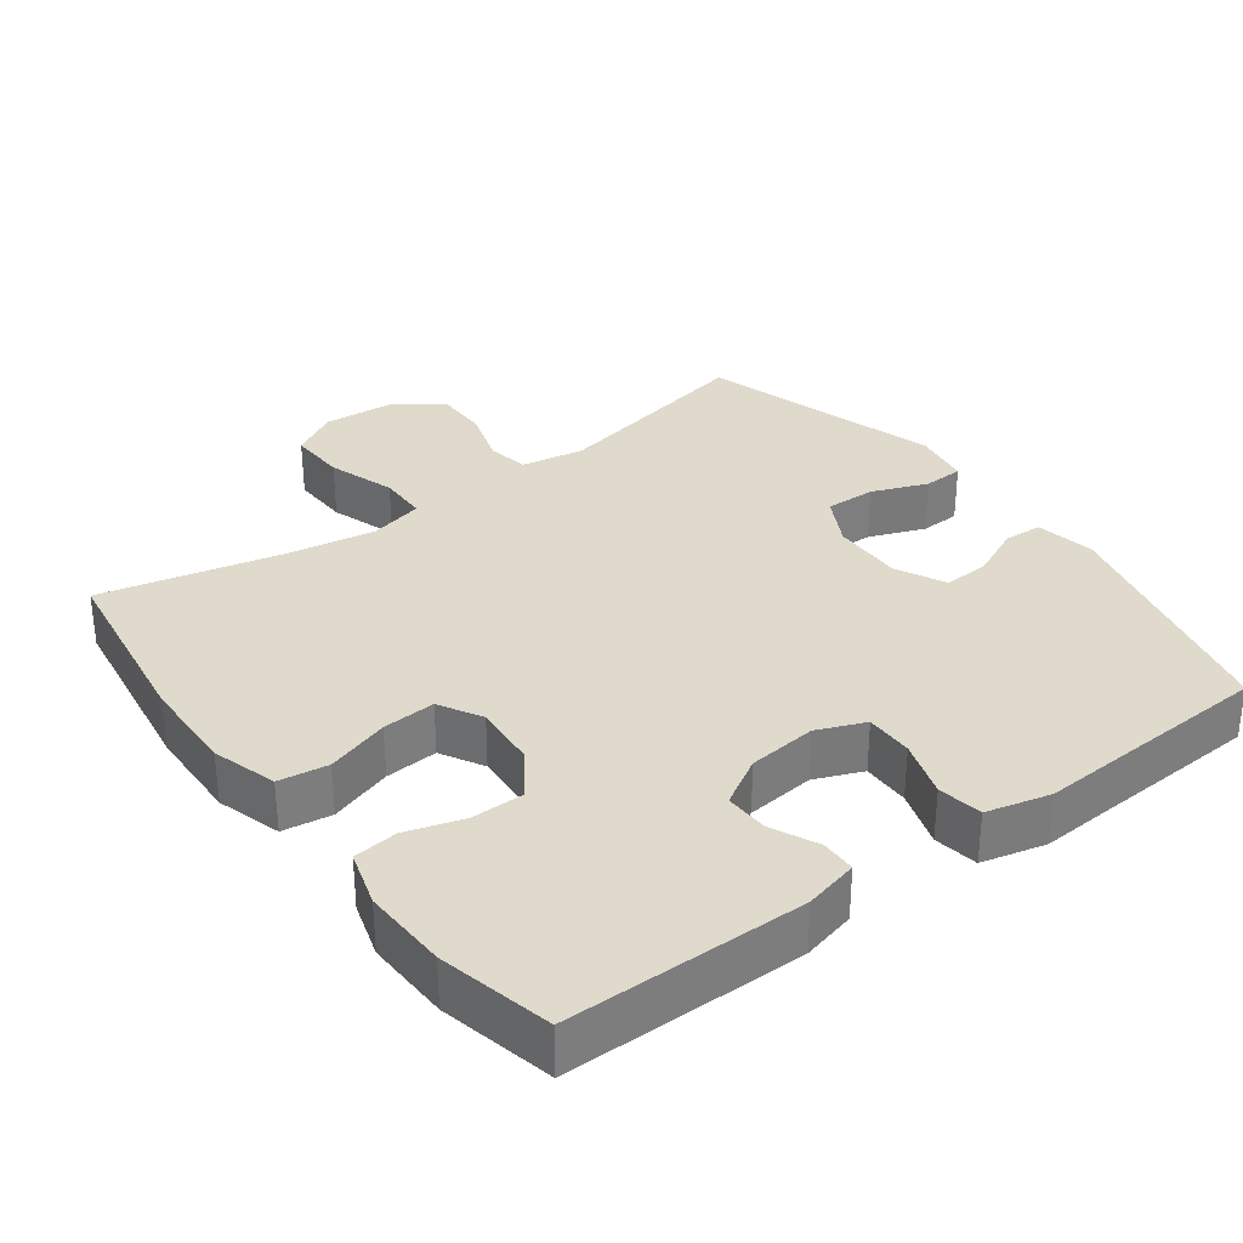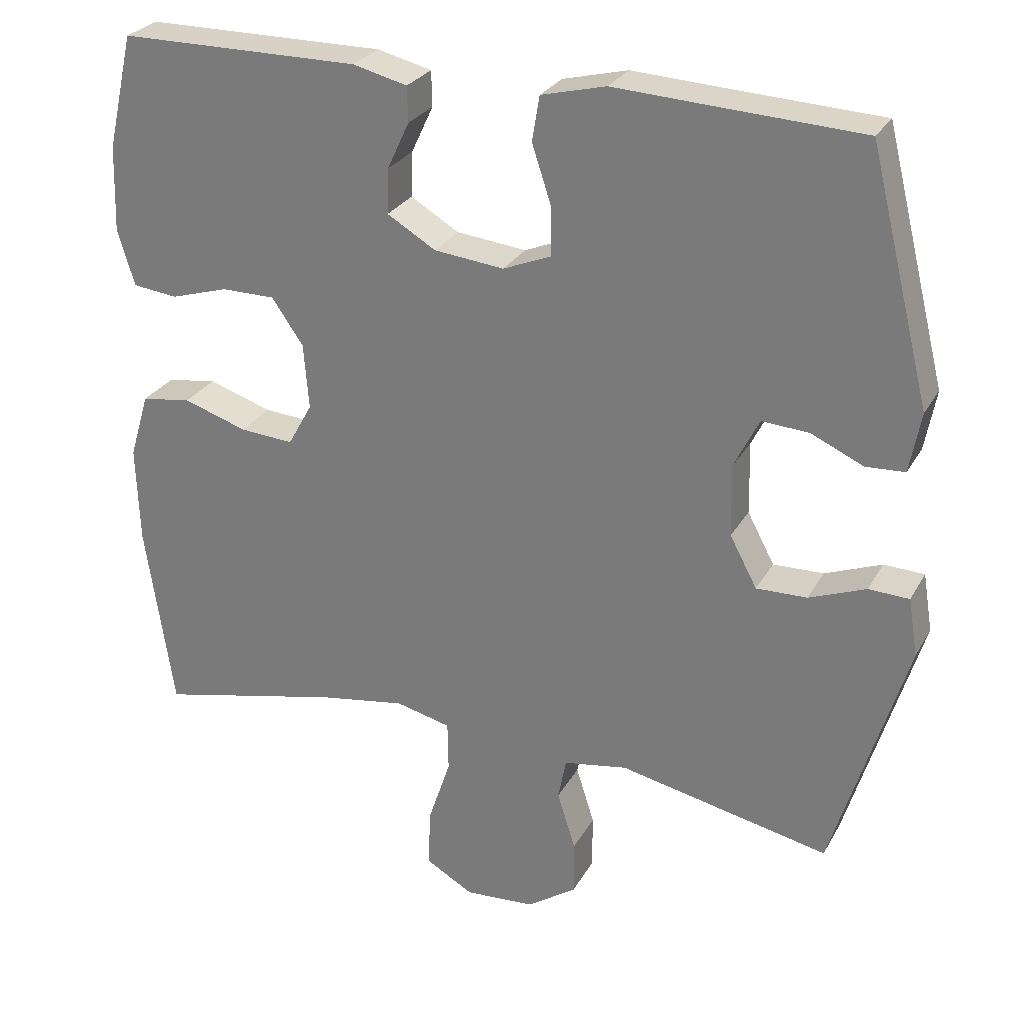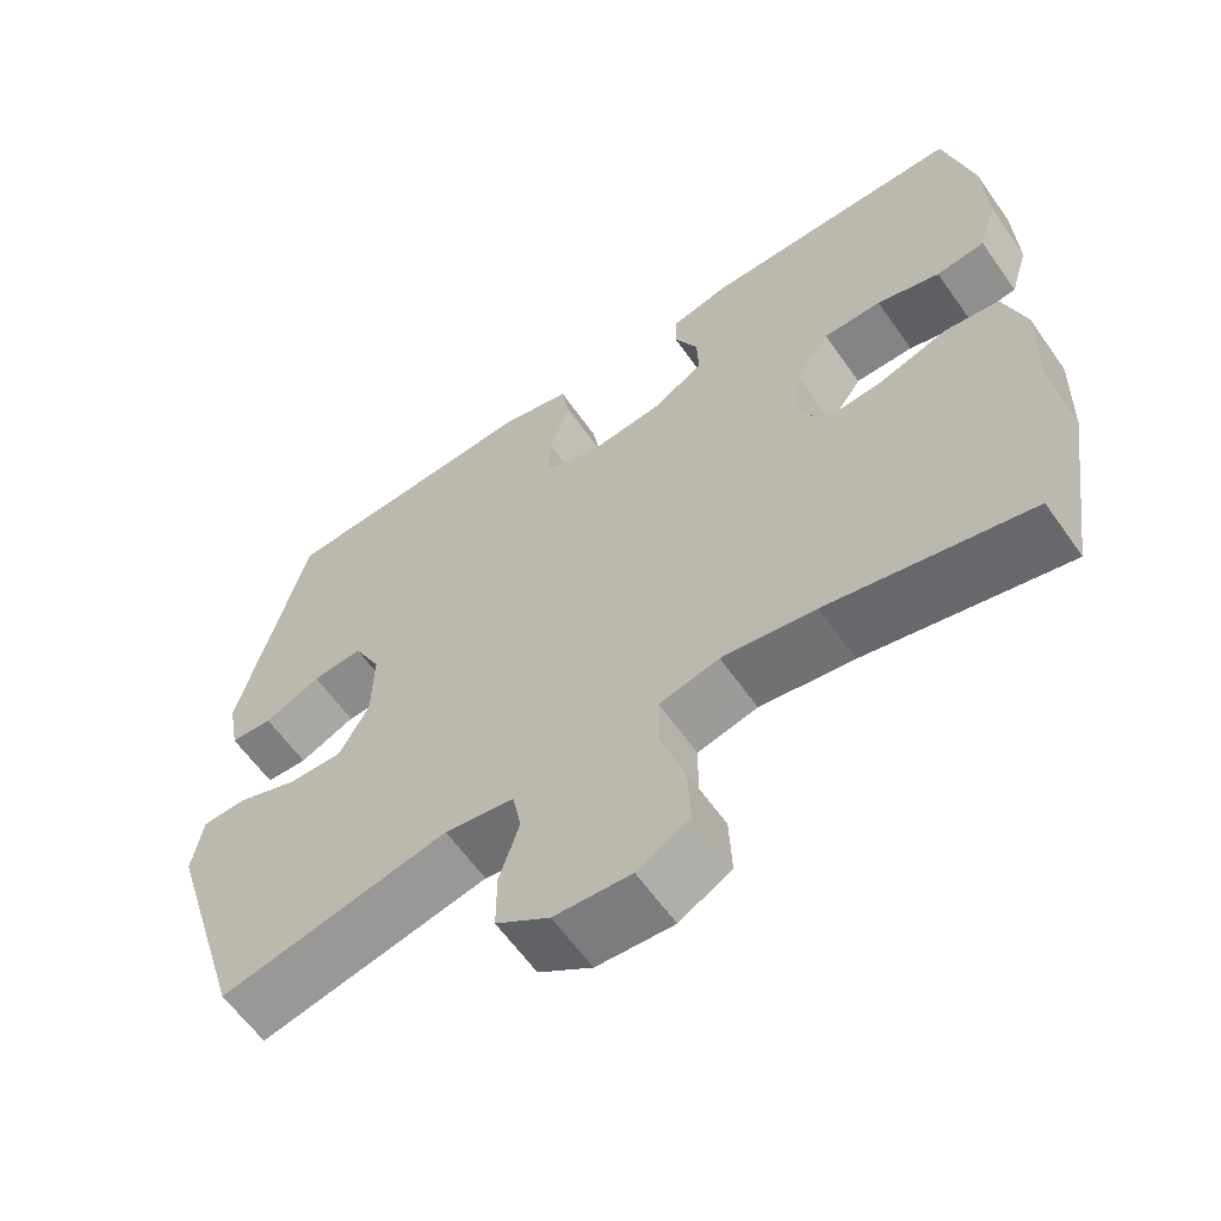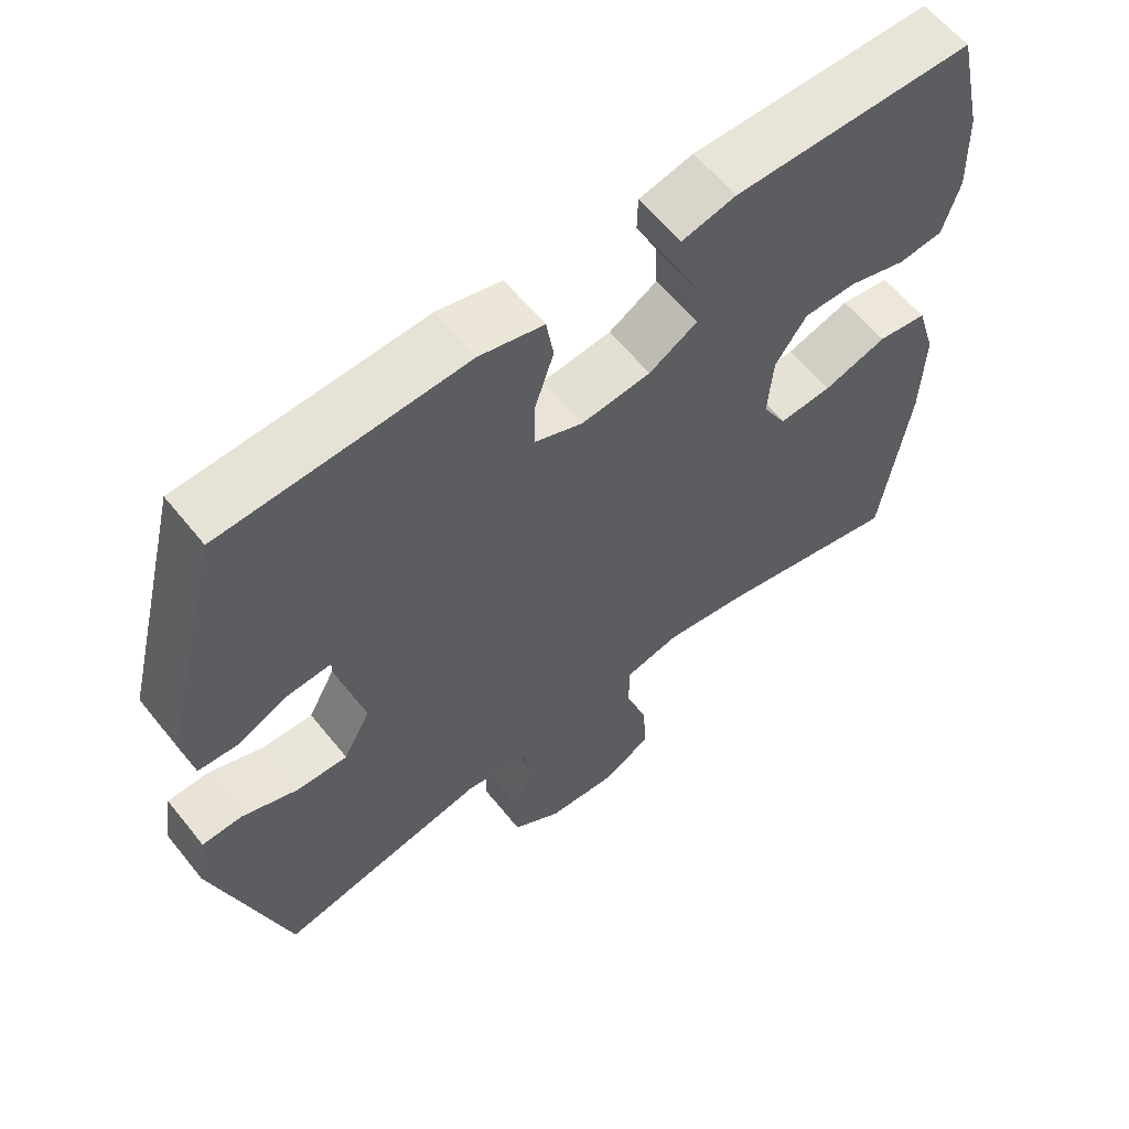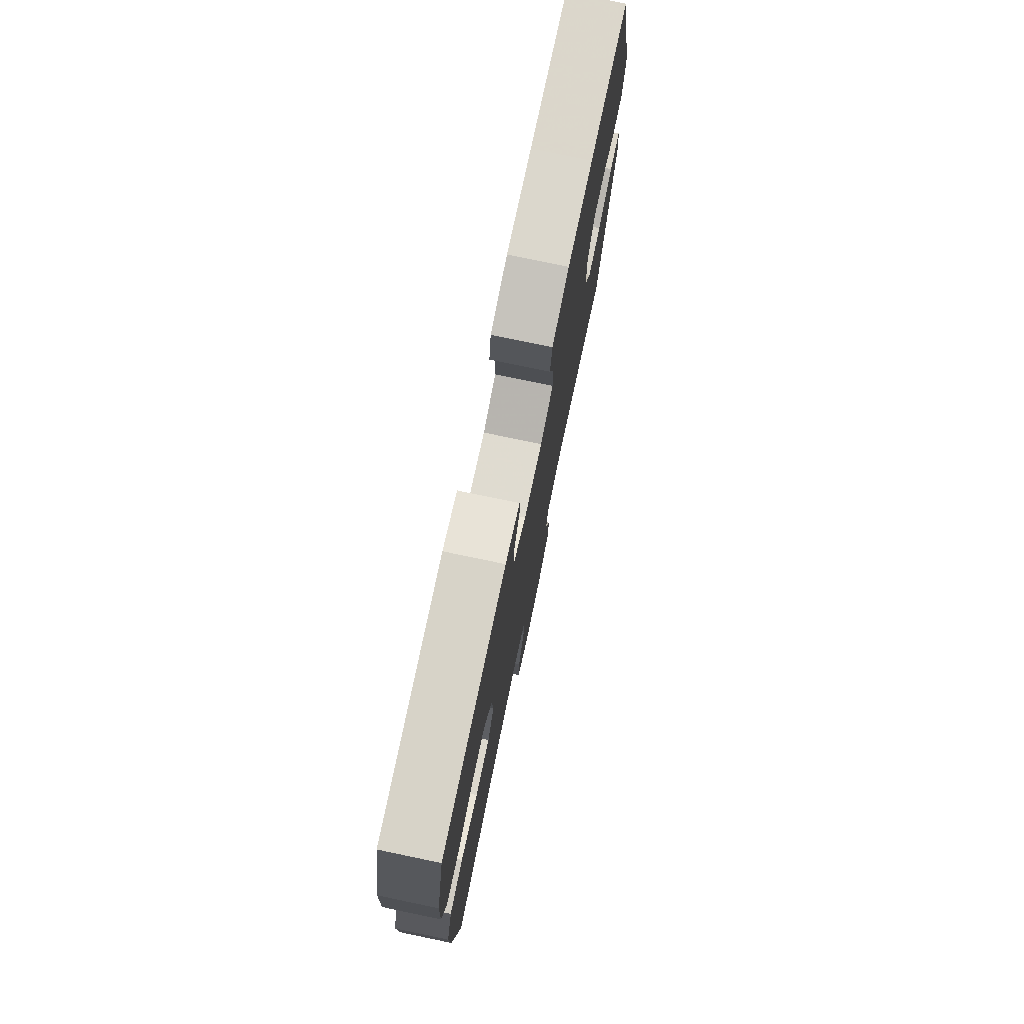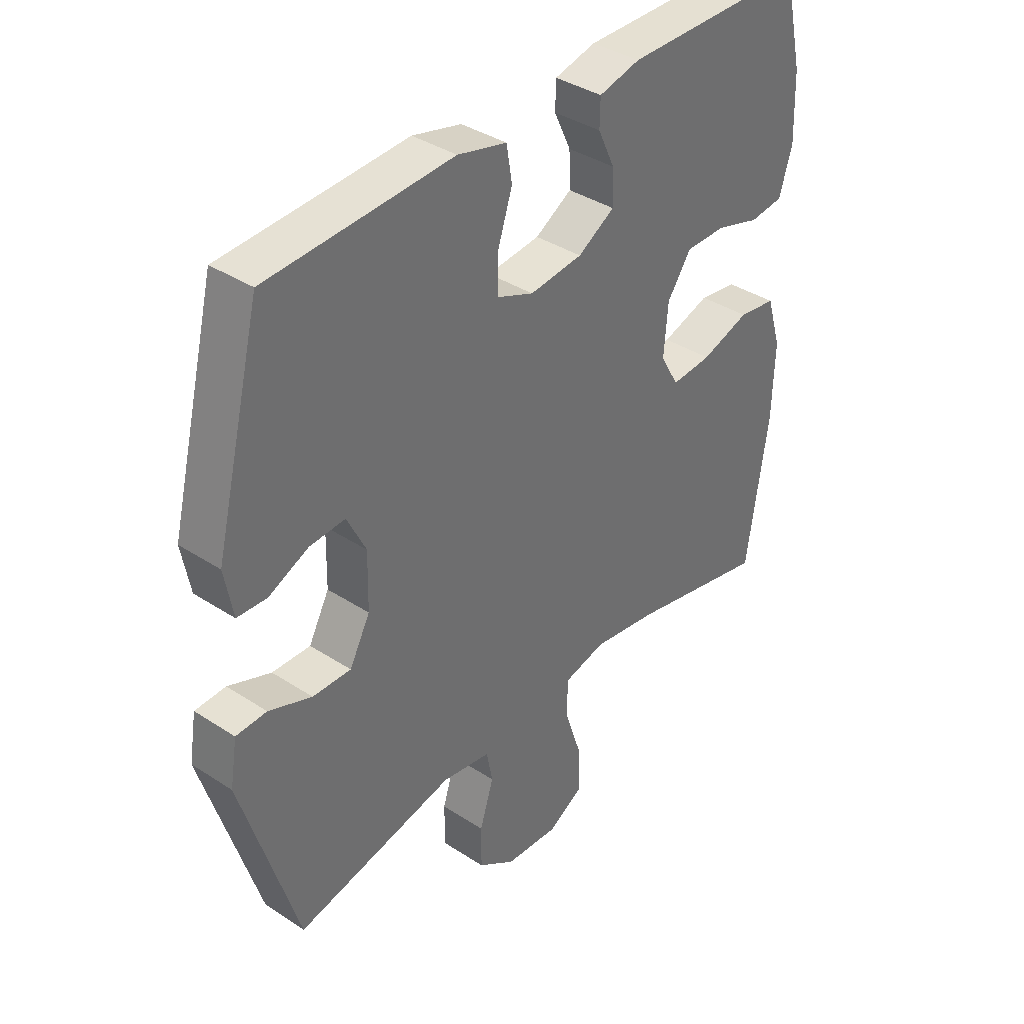
<metadata>
{"format":"obj","ext":"obj","renderer":"f3d","projection":"perspective","resolution":1024,"background":"white","views":[{"elev":32.4,"azim":-36.6,"up":"+Y"},{"elev":27.4,"azim":23.8,"up":"+Z"},{"elev":-61.5,"azim":-144.9,"up":"+Z"},{"elev":60.3,"azim":141.4,"up":"+Z"},{"elev":76.4,"azim":-78.2,"up":"+Z"},{"elev":37.8,"azim":129.8,"up":"+Z"}]}
</metadata>
<code>
v 0.5 0.07 0.5
v 0.584 0.07 0.165
v 0.569 0.07 0.083
v 0.516 0.07 0.08
v 0.445 0.07 0.112
v 0.381 0.07 0.116
v 0.347 0.07 0.048
v 0.349 0.07 -0.051
v 0.386 0.07 -0.12
v 0.455 0.07 -0.118
v 0.532 0.07 -0.088
v 0.587 0.07 -0.09
v 0.6 0.07 -0.169
v 0.5 0.07 -0.5
v 0.213 0.07 -0.44
v 0.126 0.07 -0.455
v 0.115 0.07 -0.512
v 0.14 0.07 -0.591
v 0.14 0.07 -0.666
v 0.073 0.07 -0.712
v -0.023 0.07 -0.719
v -0.088 0.07 -0.682
v -0.085 0.07 -0.602
v -0.054 0.07 -0.509
v -0.055 0.07 -0.441
v -0.13 0.07 -0.423
v -0.247 0.07 -0.442
v -0.5 0.07 -0.5
v -0.538 0.07 -0.242
v -0.542 0.07 -0.109
v -0.515 0.07 -0.02
v -0.447 0.07 -0.01
v -0.36 0.07 -0.038
v -0.287 0.07 -0.043
v -0.254 0.07 0.016
v -0.261 0.07 0.105
v -0.304 0.07 0.167
v -0.377 0.07 0.167
v -0.456 0.07 0.143
v -0.517 0.07 0.15
v -0.54 0.07 0.227
v -0.536 0.07 0.344
v -0.5 0.07 0.5
v -0.172 0.07 0.502
v -0.098 0.07 0.484
v -0.097 0.07 0.436
v -0.127 0.07 0.372
v -0.129 0.07 0.311
v -0.063 0.07 0.272
v 0.032 0.07 0.262
v 0.098 0.07 0.289
v 0.097 0.07 0.355
v 0.071 0.07 0.434
v 0.081 0.07 0.495
v 0.169 0.07 0.517
v 0.3 0.07 0.51
v 0.5 0 0.5
v 0.584 0 0.165
v 0.569 0 0.083
v 0.516 0 0.08
v 0.445 0 0.112
v 0.381 0 0.116
v 0.347 0 0.048
v 0.349 0 -0.051
v 0.386 0 -0.12
v 0.455 0 -0.118
v 0.532 0 -0.088
v 0.587 0 -0.09
v 0.6 0 -0.169
v 0.5 0 -0.5
v 0.213 0 -0.44
v 0.126 0 -0.455
v 0.115 0 -0.512
v 0.14 0 -0.591
v 0.14 0 -0.666
v 0.073 0 -0.712
v -0.023 0 -0.719
v -0.088 0 -0.682
v -0.085 0 -0.602
v -0.054 0 -0.509
v -0.055 0 -0.441
v -0.13 0 -0.423
v -0.247 0 -0.442
v -0.5 0 -0.5
v -0.538 0 -0.242
v -0.542 0 -0.109
v -0.515 0 -0.02
v -0.447 0 -0.01
v -0.36 0 -0.038
v -0.287 0 -0.043
v -0.254 0 0.016
v -0.261 0 0.105
v -0.304 0 0.167
v -0.377 0 0.167
v -0.456 0 0.143
v -0.517 0 0.15
v -0.54 0 0.227
v -0.536 0 0.344
v -0.5 0 0.5
v -0.172 0 0.502
v -0.098 0 0.484
v -0.097 0 0.436
v -0.127 0 0.372
v -0.129 0 0.311
v -0.063 0 0.272
v 0.032 0 0.262
v 0.098 0 0.289
v 0.097 0 0.355
v 0.071 0 0.434
v 0.081 0 0.495
v 0.169 0 0.517
v 0.3 0 0.51
f 54 55 56
f 53 54 56
f 52 53 56
f 3 4 5
f 2 3 5
f 1 2 5
f 56 1 5
f 52 56 5
f 51 52 5
f 50 51 5 6
f 49 50 6 7
f 45 46 47
f 44 45 47
f 43 44 47
f 42 43 47
f 41 42 47
f 40 41 47
f 39 40 47
f 38 39 47
f 37 38 47 48
f 36 37 48 49
f 31 32 33
f 30 31 33
f 29 30 33
f 28 29 33
f 27 28 33
f 26 27 33 34
f 25 26 34 35
f 22 23 24
f 21 22 24
f 20 21 24
f 19 20 24
f 18 19 24
f 17 18 24
f 16 17 24 25
f 49 7 8
f 36 49 8
f 35 36 8
f 25 35 8
f 16 25 8
f 15 16 8
f 13 14 15
f 12 13 15
f 11 12 15
f 10 11 15
f 9 10 15
f 8 9 15
f 112 111 110
f 112 110 109
f 112 109 108
f 61 60 59
f 61 59 58
f 61 58 57
f 61 57 112
f 61 112 108
f 61 108 107
f 62 61 107 106
f 63 62 106 105
f 103 102 101
f 103 101 100
f 103 100 99
f 103 99 98
f 103 98 97
f 103 97 96
f 103 96 95
f 103 95 94
f 104 103 94 93
f 105 104 93 92
f 89 88 87
f 89 87 86
f 89 86 85
f 89 85 84
f 89 84 83
f 90 89 83 82
f 91 90 82 81
f 80 79 78
f 80 78 77
f 80 77 76
f 80 76 75
f 80 75 74
f 80 74 73
f 81 80 73 72
f 64 63 105
f 64 105 92
f 64 92 91
f 64 91 81
f 64 81 72
f 64 72 71
f 71 70 69
f 71 69 68
f 71 68 67
f 71 67 66
f 71 66 65
f 71 65 64
f 1 57 58 2
f 2 58 59 3
f 3 59 60 4
f 4 60 61 5
f 5 61 62 6
f 6 62 63 7
f 7 63 64 8
f 8 64 65 9
f 9 65 66 10
f 10 66 67 11
f 11 67 68 12
f 12 68 69 13
f 13 69 70 14
f 14 70 71 15
f 15 71 72 16
f 16 72 73 17
f 17 73 74 18
f 18 74 75 19
f 19 75 76 20
f 20 76 77 21
f 21 77 78 22
f 22 78 79 23
f 23 79 80 24
f 24 80 81 25
f 25 81 82 26
f 26 82 83 27
f 27 83 84 28
f 28 84 85 29
f 29 85 86 30
f 30 86 87 31
f 31 87 88 32
f 32 88 89 33
f 33 89 90 34
f 34 90 91 35
f 35 91 92 36
f 36 92 93 37
f 37 93 94 38
f 38 94 95 39
f 39 95 96 40
f 40 96 97 41
f 41 97 98 42
f 42 98 99 43
f 43 99 100 44
f 44 100 101 45
f 45 101 102 46
f 46 102 103 47
f 47 103 104 48
f 48 104 105 49
f 49 105 106 50
f 50 106 107 51
f 51 107 108 52
f 52 108 109 53
f 53 109 110 54
f 54 110 111 55
f 55 111 112 56
f 56 112 57 1

</code>
